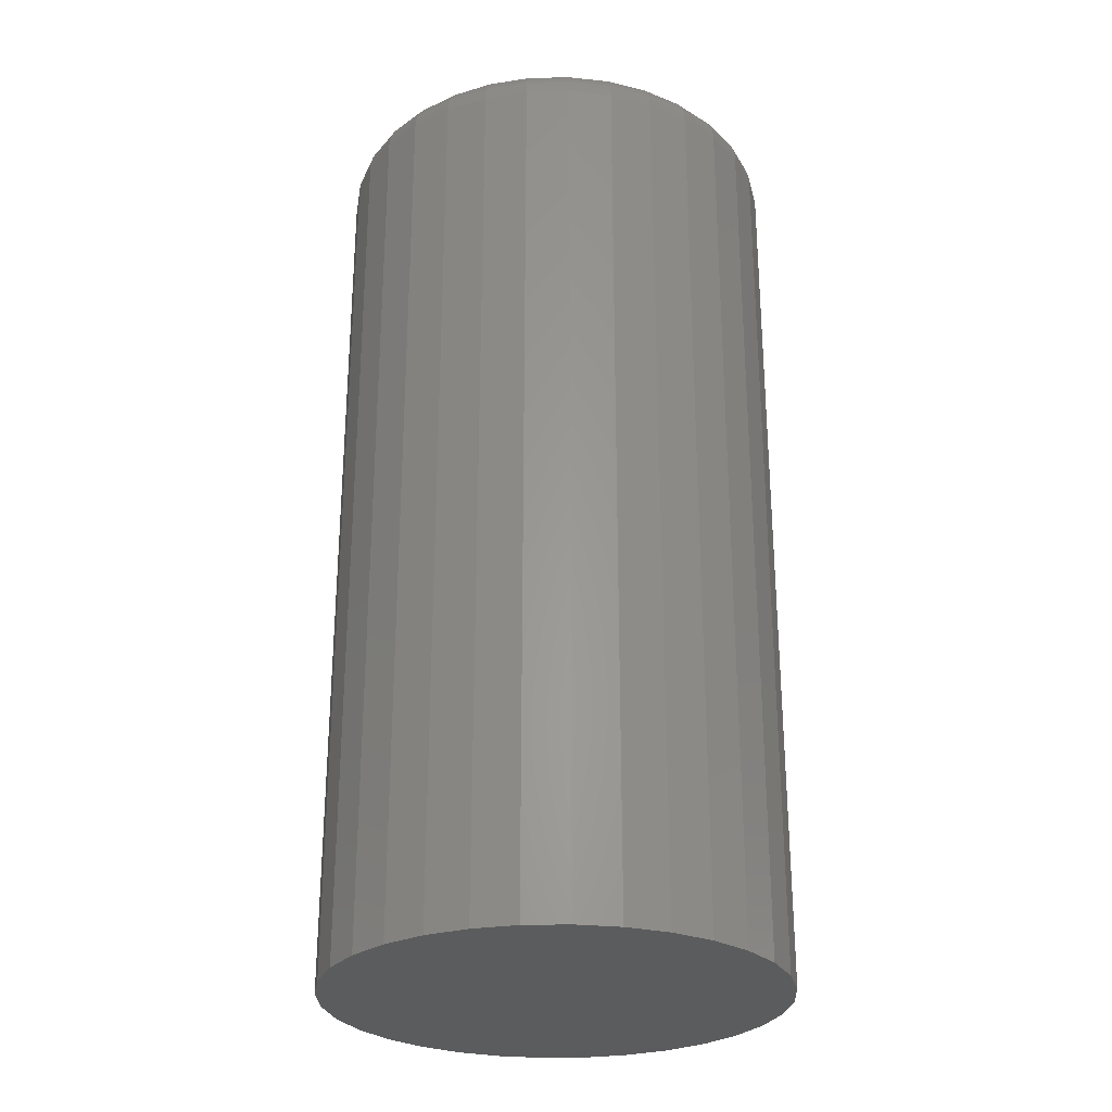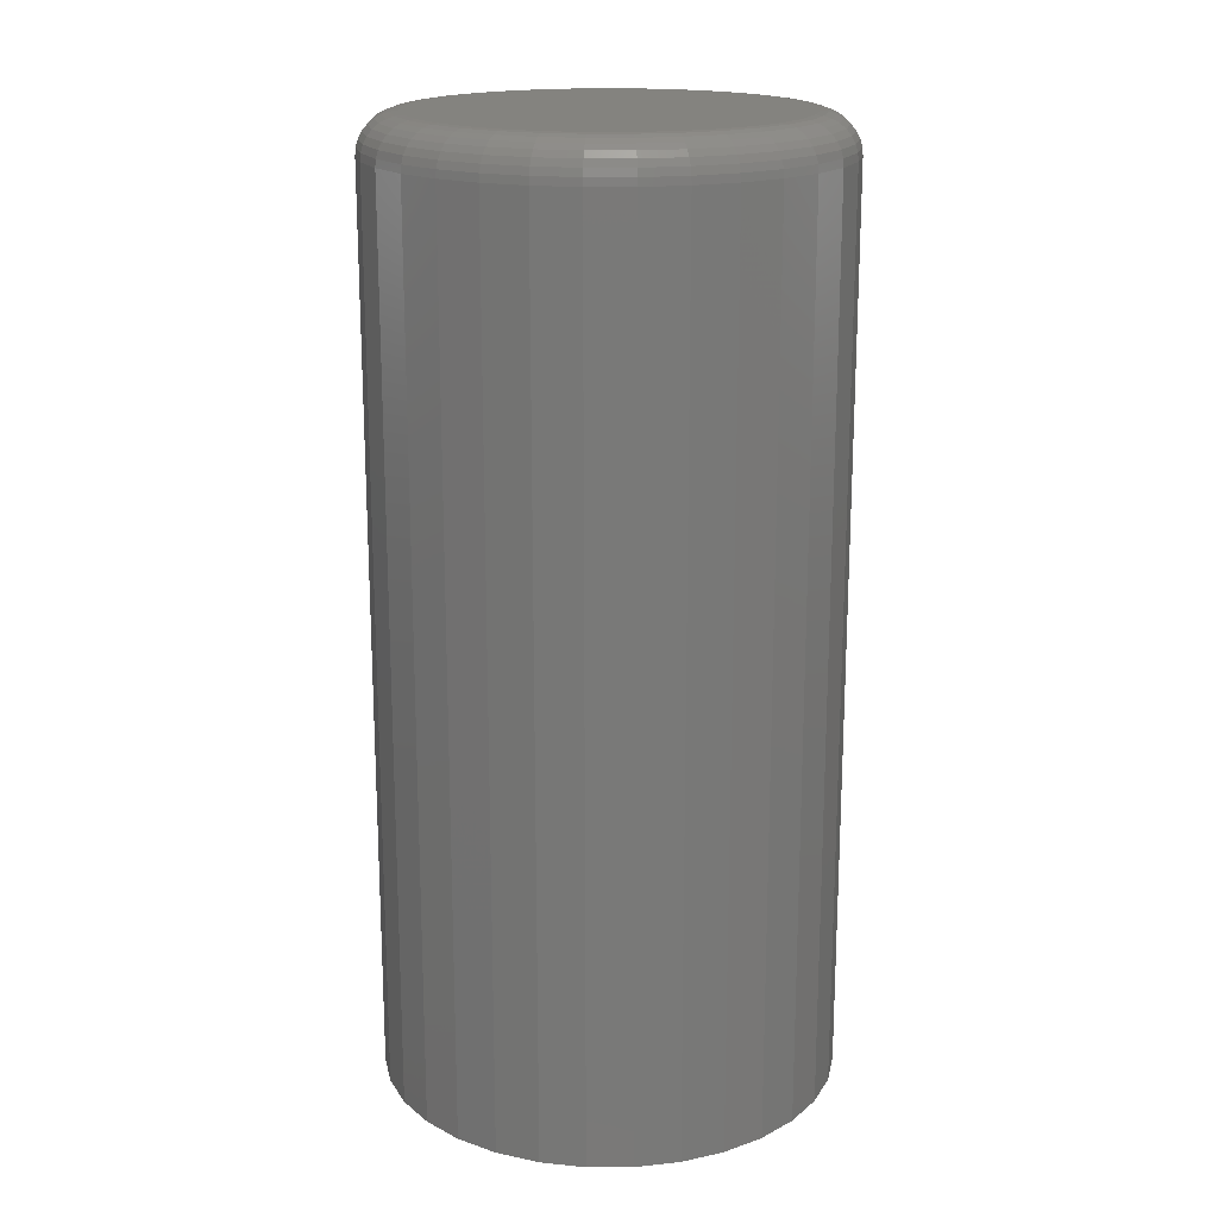
<metadata>
{"format":"stl","ext":"stl","renderer":"f3d","projection":"perspective","resolution":1024,"background":"white","views":[{"elev":-27.5,"azim":30.3,"up":"+Y"},{"elev":18.1,"azim":61.6,"up":"+Y"}]}
</metadata>
<code>
# stl→obj: 320 verts, 636 faces
v 0.002056 1.096e-17 0.1497
v 0.03126 1.258e-17 0.1468
v -0.02714 9.335e-18 0.1468
v -0.05522 7.777e-18 0.1383
v 0.05933 1.414e-17 0.1383
v 0.03126 1.258e-17 -0.1468
v -0.02714 9.335e-18 -0.1468
v 0.05933 1.414e-17 -0.1383
v 0.002056 1.096e-17 -0.1497
v -0.05522 7.777e-18 -0.1383
v -0.0811 6.34e-18 -0.1244
v 0.08521 1.557e-17 -0.1244
v -0.1038 5.081e-18 -0.1058
v 0.1079 1.683e-17 -0.1058
v -0.1224 4.048e-18 -0.08315
v 0.1265 1.786e-17 -0.08315
v -0.1362 3.28e-18 -0.05728
v 0.1403 1.863e-17 -0.05728
v -0.1447 2.807e-18 -0.0292
v 0.1489 1.91e-17 -0.0292
v -0.1476 2.648e-18 1.824e-16
v 0.1517 1.926e-17 -2.898e-16
v -0.1447 2.807e-18 0.0292
v 0.1489 1.91e-17 0.0292
v -0.1362 3.28e-18 0.05728
v 0.1403 1.863e-17 0.05728
v -0.1224 4.048e-18 0.08315
v 0.1265 1.786e-17 0.08315
v -0.1038 5.081e-18 0.1058
v 0.1079 1.683e-17 0.1058
v -0.0811 6.34e-18 0.1244
v 0.08521 1.557e-17 0.1244
v 0.183 -0.03125 -1.118e-16
v 0.183 -0.75 -6.747e-17
v 0.1795 -0.03125 -0.0353
v 0.1795 -0.75 -0.0353
v 0.1692 -0.03125 -0.06924
v 0.1692 -0.75 -0.06924
v 0.1525 -0.03125 -0.1005
v 0.1525 -0.75 -0.1005
v 0.13 -0.03125 -0.1279
v 0.13 -0.75 -0.1279
v 0.1026 -0.03125 -0.1504
v 0.1026 -0.75 -0.1504
v 0.07129 -0.03125 -0.1671
v 0.07129 -0.75 -0.1671
v 0.03735 -0.03125 -0.1774
v 0.03735 -0.75 -0.1774
v 0.002056 -0.03125 -0.1809
v 0.002056 -0.75 -0.1809
v -0.03324 -0.03125 -0.1774
v -0.03324 -0.75 -0.1774
v -0.06718 -0.03125 -0.1671
v -0.06718 -0.75 -0.1671
v -0.09846 -0.03125 -0.1504
v -0.09846 -0.75 -0.1504
v -0.1259 -0.03125 -0.1279
v -0.1259 -0.75 -0.1279
v -0.1484 -0.03125 -0.1005
v -0.1484 -0.75 -0.1005
v -0.1651 -0.03125 -0.06924
v -0.1651 -0.75 -0.06924
v -0.1754 -0.03125 -0.0353
v -0.1754 -0.75 -0.0353
v -0.1789 -0.03125 6.546e-17
v -0.1789 -0.75 6.546e-17
v -0.1754 -0.03125 0.0353
v -0.1754 -0.75 0.0353
v -0.1651 -0.03125 0.06924
v -0.1651 -0.75 0.06924
v -0.1484 -0.03125 0.1005
v -0.1484 -0.75 0.1005
v -0.1259 -0.03125 0.1279
v -0.1259 -0.75 0.1279
v -0.09846 -0.03125 0.1504
v -0.09846 -0.75 0.1504
v -0.06718 -0.03125 0.1671
v -0.06718 -0.75 0.1671
v -0.03324 -0.03125 0.1774
v -0.03324 -0.75 0.1774
v 0.002056 -0.03125 0.1809
v 0.002056 -0.75 0.1809
v 0.03735 -0.03125 0.1774
v 0.03735 -0.75 0.1774
v 0.07129 -0.03125 0.1671
v 0.07129 -0.75 0.1671
v 0.1026 -0.03125 0.1504
v 0.1026 -0.75 0.1504
v 0.13 -0.03125 0.1279
v 0.13 -0.75 0.1279
v 0.1525 -0.03125 0.1005
v 0.1525 -0.75 0.1005
v 0.1692 -0.03125 0.06924
v 0.1692 -0.75 0.06924
v 0.1795 -0.03125 0.0353
v 0.1795 -0.75 0.0353
v -0.1783 -0.02515 1.526e-16
v -0.1748 -0.02515 0.03518
v -0.1765 -0.01929 1.526e-16
v -0.1731 -0.01929 0.03483
v -0.1736 -0.01389 1.525e-16
v -0.1702 -0.01389 0.03427
v -0.1697 -0.009153 1.386e-16
v -0.1664 -0.009153 0.03351
v -0.165 -0.005267 1.386e-16
v -0.1618 -0.005267 0.03259
v -0.1596 -0.002379 1.386e-16
v -0.1565 -0.002379 0.03153
v -0.1537 -0.0006005 1.386e-16
v -0.1507 -0.0006005 0.03039
v 0.1789 -0.02515 0.03518
v 0.1824 -0.02515 -4.303e-16
v 0.1772 -0.01929 0.03483
v 0.1806 -0.01929 -4.303e-16
v 0.1743 -0.01389 0.03427
v 0.1777 -0.01389 -4.164e-16
v 0.1705 -0.009153 0.03351
v 0.1738 -0.009153 -4.026e-16
v 0.1659 -0.005267 0.03259
v 0.1691 -0.005267 -4.026e-16
v 0.1606 -0.002379 0.03153
v 0.1637 -0.002379 -3.888e-16
v 0.1548 -0.0006005 0.03039
v 0.1578 -0.0006005 -3.749e-16
v 0.1687 -0.02515 0.06901
v 0.167 -0.01929 0.06833
v 0.1643 -0.01389 0.06722
v 0.1607 -0.009153 0.06573
v 0.1564 -0.005267 0.06392
v 0.1514 -0.002379 0.06185
v 0.146 -0.0006005 0.05961
v 0.152 -0.02515 0.1002
v 0.1505 -0.01929 0.09919
v 0.1481 -0.01389 0.09759
v 0.1449 -0.009153 0.09543
v 0.1409 -0.005267 0.0928
v 0.1364 -0.002379 0.0898
v 0.1316 -0.0006005 0.08654
v 0.1296 -0.02515 0.1275
v 0.1283 -0.01929 0.1262
v 0.1263 -0.01389 0.1242
v 0.1235 -0.009153 0.1215
v 0.1202 -0.005267 0.1181
v 0.1163 -0.002379 0.1143
v 0.1122 -0.0006005 0.1101
v 0.1022 -0.02515 0.1499
v 0.1012 -0.01929 0.1485
v 0.09964 -0.01389 0.1461
v 0.09749 -0.009153 0.1428
v 0.09485 -0.005267 0.1389
v 0.09185 -0.002379 0.1344
v 0.0886 -0.0006005 0.1295
v 0.07106 -0.02515 0.1666
v 0.07038 -0.01929 0.165
v 0.06928 -0.01389 0.1623
v 0.06779 -0.009153 0.1587
v 0.06598 -0.005267 0.1543
v 0.06391 -0.002379 0.1493
v 0.06167 -0.0006005 0.1439
v 0.03723 -0.02515 0.1769
v 0.03689 -0.01929 0.1751
v 0.03632 -0.01389 0.1723
v 0.03557 -0.009153 0.1685
v 0.03464 -0.005267 0.1638
v 0.03359 -0.002379 0.1585
v 0.03244 -0.0006005 0.1528
v 0.002056 -0.02515 0.1803
v 0.002056 -0.01929 0.1785
v 0.002056 -0.01389 0.1757
v 0.002056 -0.009153 0.1718
v 0.002056 -0.005267 0.167
v 0.002056 -0.002379 0.1616
v 0.002056 -0.0006005 0.1558
v -0.03312 -0.02515 0.1769
v -0.03278 -0.01929 0.1751
v -0.03221 -0.01389 0.1723
v -0.03145 -0.009153 0.1685
v -0.03053 -0.005267 0.1638
v -0.02948 -0.002379 0.1585
v -0.02833 -0.0006005 0.1528
v -0.06695 -0.02515 0.1666
v -0.06627 -0.01929 0.165
v -0.06516 -0.01389 0.1623
v -0.06368 -0.009153 0.1587
v -0.06186 -0.005267 0.1543
v -0.0598 -0.002379 0.1493
v -0.05755 -0.0006005 0.1439
v -0.09812 -0.02515 0.1499
v -0.09714 -0.01929 0.1485
v -0.09553 -0.01389 0.1461
v -0.09337 -0.009153 0.1428
v -0.09074 -0.005267 0.1389
v -0.08774 -0.002379 0.1344
v -0.08448 -0.0006005 0.1295
v -0.1255 -0.02515 0.1275
v -0.1242 -0.01929 0.1262
v -0.1222 -0.01389 0.1242
v -0.1194 -0.009153 0.1215
v -0.1161 -0.005267 0.1181
v -0.1122 -0.002379 0.1143
v -0.1081 -0.0006005 0.1101
v -0.1479 -0.02515 0.1002
v -0.1464 -0.01929 0.09919
v -0.144 -0.01389 0.09759
v -0.1408 -0.009153 0.09543
v -0.1368 -0.005267 0.0928
v -0.1323 -0.002379 0.0898
v -0.1275 -0.0006005 0.08654
v -0.1645 -0.02515 0.06901
v -0.1629 -0.01929 0.06833
v -0.1602 -0.01389 0.06722
v -0.1566 -0.009153 0.06573
v -0.1523 -0.005267 0.06392
v -0.1473 -0.002379 0.06185
v -0.1419 -0.0006005 0.05961
v 0.1789 -0.02515 -0.03518
v 0.1772 -0.01929 -0.03483
v 0.1743 -0.01389 -0.03427
v 0.1705 -0.009153 -0.03351
v 0.1659 -0.005267 -0.03259
v 0.1606 -0.002379 -0.03153
v 0.1548 -0.0006005 -0.03039
v -0.1748 -0.02515 -0.03518
v -0.1731 -0.01929 -0.03483
v -0.1702 -0.01389 -0.03427
v -0.1664 -0.009153 -0.03351
v -0.1618 -0.005267 -0.03259
v -0.1565 -0.002379 -0.03153
v -0.1507 -0.0006005 -0.03039
v -0.1645 -0.02515 -0.06901
v -0.1629 -0.01929 -0.06833
v -0.1602 -0.01389 -0.06722
v -0.1566 -0.009153 -0.06573
v -0.1523 -0.005267 -0.06392
v -0.1473 -0.002379 -0.06185
v -0.1419 -0.0006005 -0.05961
v -0.1479 -0.02515 -0.1002
v -0.1464 -0.01929 -0.09919
v -0.144 -0.01389 -0.09759
v -0.1408 -0.009153 -0.09543
v -0.1368 -0.005267 -0.0928
v -0.1323 -0.002379 -0.0898
v -0.1275 -0.0006005 -0.08654
v -0.1255 -0.02515 -0.1275
v -0.1242 -0.01929 -0.1262
v -0.1222 -0.01389 -0.1242
v -0.1194 -0.009153 -0.1215
v -0.1161 -0.005267 -0.1181
v -0.1122 -0.002379 -0.1143
v -0.1081 -0.0006005 -0.1101
v -0.09812 -0.02515 -0.1499
v -0.09714 -0.01929 -0.1485
v -0.09553 -0.01389 -0.1461
v -0.09337 -0.009153 -0.1428
v -0.09074 -0.005267 -0.1389
v -0.08774 -0.002379 -0.1344
v -0.08448 -0.0006005 -0.1295
v -0.06695 -0.02515 -0.1666
v -0.06627 -0.01929 -0.165
v -0.06516 -0.01389 -0.1623
v -0.06368 -0.009153 -0.1587
v -0.06186 -0.005267 -0.1543
v -0.0598 -0.002379 -0.1493
v -0.05755 -0.0006005 -0.1439
v -0.03312 -0.02515 -0.1769
v -0.03278 -0.01929 -0.1751
v -0.03221 -0.01389 -0.1723
v -0.03145 -0.009153 -0.1685
v -0.03053 -0.005267 -0.1638
v -0.02948 -0.002379 -0.1585
v -0.02833 -0.0006005 -0.1528
v 0.002056 -0.02515 -0.1803
v 0.002056 -0.01929 -0.1785
v 0.002056 -0.01389 -0.1757
v 0.002056 -0.009153 -0.1718
v 0.002056 -0.005267 -0.167
v 0.002056 -0.002379 -0.1616
v 0.002056 -0.0006005 -0.1558
v 0.03723 -0.02515 -0.1769
v 0.03689 -0.01929 -0.1751
v 0.03632 -0.01389 -0.1723
v 0.03557 -0.009153 -0.1685
v 0.03464 -0.005267 -0.1638
v 0.03359 -0.002379 -0.1585
v 0.03244 -0.0006005 -0.1528
v 0.07106 -0.02515 -0.1666
v 0.07038 -0.01929 -0.165
v 0.06928 -0.01389 -0.1623
v 0.06779 -0.009153 -0.1587
v 0.06598 -0.005267 -0.1543
v 0.06391 -0.002379 -0.1493
v 0.06167 -0.0006005 -0.1439
v 0.1022 -0.02515 -0.1499
v 0.1012 -0.01929 -0.1485
v 0.09964 -0.01389 -0.1461
v 0.09749 -0.009153 -0.1428
v 0.09485 -0.005267 -0.1389
v 0.09185 -0.002379 -0.1344
v 0.0886 -0.0006005 -0.1295
v 0.1296 -0.02515 -0.1275
v 0.1283 -0.01929 -0.1262
v 0.1263 -0.01389 -0.1242
v 0.1235 -0.009153 -0.1215
v 0.1202 -0.005267 -0.1181
v 0.1163 -0.002379 -0.1143
v 0.1122 -0.0006005 -0.1101
v 0.152 -0.02515 -0.1002
v 0.1505 -0.01929 -0.09919
v 0.1481 -0.01389 -0.09759
v 0.1449 -0.009153 -0.09543
v 0.1409 -0.005267 -0.0928
v 0.1364 -0.002379 -0.0898
v 0.1316 -0.0006005 -0.08654
v 0.1687 -0.02515 -0.06901
v 0.167 -0.01929 -0.06833
v 0.1643 -0.01389 -0.06722
v 0.1607 -0.009153 -0.06573
v 0.1564 -0.005267 -0.06392
v 0.1514 -0.002379 -0.06185
v 0.146 -0.0006005 -0.05961
f 1 2 3
f 4 3 2
f 5 4 2
f 6 7 8
f 9 7 6
f 7 10 8
f 8 10 11
f 8 11 12
f 12 11 13
f 12 13 14
f 14 13 15
f 14 15 16
f 16 15 17
f 16 17 18
f 18 17 19
f 18 19 20
f 20 19 21
f 20 21 22
f 22 21 23
f 22 23 24
f 24 23 25
f 24 25 26
f 26 25 27
f 26 27 28
f 28 27 29
f 28 29 30
f 30 29 31
f 30 31 32
f 32 31 4
f 32 4 5
f 33 34 35
f 35 34 36
f 35 36 37
f 37 36 38
f 37 38 39
f 39 38 40
f 39 40 41
f 41 40 42
f 41 42 43
f 43 42 44
f 43 44 45
f 45 44 46
f 45 46 47
f 47 46 48
f 47 48 49
f 49 48 50
f 49 50 51
f 51 50 52
f 51 52 53
f 53 52 54
f 53 54 55
f 55 54 56
f 55 56 57
f 57 56 58
f 57 58 59
f 59 58 60
f 59 60 61
f 61 60 62
f 61 62 63
f 63 62 64
f 63 64 65
f 65 64 66
f 65 66 67
f 67 66 68
f 67 68 69
f 69 68 70
f 69 70 71
f 71 70 72
f 71 72 73
f 73 72 74
f 73 74 75
f 75 74 76
f 75 76 77
f 77 76 78
f 77 78 79
f 79 78 80
f 79 80 81
f 81 80 82
f 81 82 83
f 83 82 84
f 83 84 85
f 85 84 86
f 85 86 87
f 87 86 88
f 87 88 89
f 89 88 90
f 89 90 91
f 91 90 92
f 91 92 93
f 93 92 94
f 93 94 95
f 95 94 96
f 95 96 33
f 33 96 34
f 65 67 97
f 97 67 98
f 97 98 99
f 99 98 100
f 99 100 101
f 101 100 102
f 101 102 103
f 103 102 104
f 103 104 105
f 105 104 106
f 105 106 107
f 107 106 108
f 107 108 109
f 109 108 110
f 109 110 21
f 21 110 23
f 95 33 111
f 111 33 112
f 111 112 113
f 113 112 114
f 113 114 115
f 115 114 116
f 115 116 117
f 117 116 118
f 117 118 119
f 119 118 120
f 119 120 121
f 121 120 122
f 121 122 123
f 123 122 124
f 123 124 24
f 24 124 22
f 93 95 125
f 125 95 111
f 125 111 126
f 126 111 113
f 126 113 127
f 127 113 115
f 127 115 128
f 128 115 117
f 128 117 129
f 129 117 119
f 129 119 130
f 130 119 121
f 130 121 131
f 131 121 123
f 131 123 26
f 26 123 24
f 91 93 132
f 132 93 125
f 132 125 133
f 133 125 126
f 133 126 134
f 134 126 127
f 134 127 135
f 135 127 128
f 135 128 136
f 136 128 129
f 136 129 137
f 137 129 130
f 137 130 138
f 138 130 131
f 138 131 28
f 28 131 26
f 89 91 139
f 139 91 132
f 139 132 140
f 140 132 133
f 140 133 141
f 141 133 134
f 141 134 142
f 142 134 135
f 142 135 143
f 143 135 136
f 143 136 144
f 144 136 137
f 144 137 145
f 145 137 138
f 145 138 30
f 30 138 28
f 87 89 146
f 146 89 139
f 146 139 147
f 147 139 140
f 147 140 148
f 148 140 141
f 148 141 149
f 149 141 142
f 149 142 150
f 150 142 143
f 150 143 151
f 151 143 144
f 151 144 152
f 152 144 145
f 152 145 32
f 32 145 30
f 85 87 153
f 153 87 146
f 153 146 154
f 154 146 147
f 154 147 155
f 155 147 148
f 155 148 156
f 156 148 149
f 156 149 157
f 157 149 150
f 157 150 158
f 158 150 151
f 158 151 159
f 159 151 152
f 159 152 5
f 5 152 32
f 83 85 160
f 160 85 153
f 160 153 161
f 161 153 154
f 161 154 162
f 162 154 155
f 162 155 163
f 163 155 156
f 163 156 164
f 164 156 157
f 164 157 165
f 165 157 158
f 165 158 166
f 166 158 159
f 166 159 2
f 2 159 5
f 81 83 167
f 167 83 160
f 167 160 168
f 168 160 161
f 168 161 169
f 169 161 162
f 169 162 170
f 170 162 163
f 170 163 171
f 171 163 164
f 171 164 172
f 172 164 165
f 172 165 173
f 173 165 166
f 173 166 1
f 1 166 2
f 79 81 174
f 174 81 167
f 174 167 175
f 175 167 168
f 175 168 176
f 176 168 169
f 176 169 177
f 177 169 170
f 177 170 178
f 178 170 171
f 178 171 179
f 179 171 172
f 179 172 180
f 180 172 173
f 180 173 3
f 3 173 1
f 77 79 181
f 181 79 174
f 181 174 182
f 182 174 175
f 182 175 183
f 183 175 176
f 183 176 184
f 184 176 177
f 184 177 185
f 185 177 178
f 185 178 186
f 186 178 179
f 186 179 187
f 187 179 180
f 187 180 4
f 4 180 3
f 75 77 188
f 188 77 181
f 188 181 189
f 189 181 182
f 189 182 190
f 190 182 183
f 190 183 191
f 191 183 184
f 191 184 192
f 192 184 185
f 192 185 193
f 193 185 186
f 193 186 194
f 194 186 187
f 194 187 31
f 31 187 4
f 73 75 195
f 195 75 188
f 195 188 196
f 196 188 189
f 196 189 197
f 197 189 190
f 197 190 198
f 198 190 191
f 198 191 199
f 199 191 192
f 199 192 200
f 200 192 193
f 200 193 201
f 201 193 194
f 201 194 29
f 29 194 31
f 71 73 202
f 202 73 195
f 202 195 203
f 203 195 196
f 203 196 204
f 204 196 197
f 204 197 205
f 205 197 198
f 205 198 206
f 206 198 199
f 206 199 207
f 207 199 200
f 207 200 208
f 208 200 201
f 208 201 27
f 27 201 29
f 69 71 209
f 209 71 202
f 209 202 210
f 210 202 203
f 210 203 211
f 211 203 204
f 211 204 212
f 212 204 205
f 212 205 213
f 213 205 206
f 213 206 214
f 214 206 207
f 214 207 215
f 215 207 208
f 215 208 25
f 25 208 27
f 67 69 98
f 98 69 209
f 98 209 100
f 100 209 210
f 100 210 102
f 102 210 211
f 102 211 104
f 104 211 212
f 104 212 106
f 106 212 213
f 106 213 108
f 108 213 214
f 108 214 110
f 110 214 215
f 110 215 23
f 23 215 25
f 33 35 112
f 112 35 216
f 112 216 114
f 114 216 217
f 114 217 116
f 116 217 218
f 116 218 118
f 118 218 219
f 118 219 120
f 120 219 220
f 120 220 122
f 122 220 221
f 122 221 124
f 124 221 222
f 124 222 22
f 22 222 20
f 63 65 223
f 223 65 97
f 223 97 224
f 224 97 99
f 224 99 225
f 225 99 101
f 225 101 226
f 226 101 103
f 226 103 227
f 227 103 105
f 227 105 228
f 228 105 107
f 228 107 229
f 229 107 109
f 229 109 19
f 19 109 21
f 61 63 230
f 230 63 223
f 230 223 231
f 231 223 224
f 231 224 232
f 232 224 225
f 232 225 233
f 233 225 226
f 233 226 234
f 234 226 227
f 234 227 235
f 235 227 228
f 235 228 236
f 236 228 229
f 236 229 17
f 17 229 19
f 59 61 237
f 237 61 230
f 237 230 238
f 238 230 231
f 238 231 239
f 239 231 232
f 239 232 240
f 240 232 233
f 240 233 241
f 241 233 234
f 241 234 242
f 242 234 235
f 242 235 243
f 243 235 236
f 243 236 15
f 15 236 17
f 57 59 244
f 244 59 237
f 244 237 245
f 245 237 238
f 245 238 246
f 246 238 239
f 246 239 247
f 247 239 240
f 247 240 248
f 248 240 241
f 248 241 249
f 249 241 242
f 249 242 250
f 250 242 243
f 250 243 13
f 13 243 15
f 55 57 251
f 251 57 244
f 251 244 252
f 252 244 245
f 252 245 253
f 253 245 246
f 253 246 254
f 254 246 247
f 254 247 255
f 255 247 248
f 255 248 256
f 256 248 249
f 256 249 257
f 257 249 250
f 257 250 11
f 11 250 13
f 53 55 258
f 258 55 251
f 258 251 259
f 259 251 252
f 259 252 260
f 260 252 253
f 260 253 261
f 261 253 254
f 261 254 262
f 262 254 255
f 262 255 263
f 263 255 256
f 263 256 264
f 264 256 257
f 264 257 10
f 10 257 11
f 51 53 265
f 265 53 258
f 265 258 266
f 266 258 259
f 266 259 267
f 267 259 260
f 267 260 268
f 268 260 261
f 268 261 269
f 269 261 262
f 269 262 270
f 270 262 263
f 270 263 271
f 271 263 264
f 271 264 7
f 7 264 10
f 49 51 272
f 272 51 265
f 272 265 273
f 273 265 266
f 273 266 274
f 274 266 267
f 274 267 275
f 275 267 268
f 275 268 276
f 276 268 269
f 276 269 277
f 277 269 270
f 277 270 278
f 278 270 271
f 278 271 9
f 9 271 7
f 47 49 279
f 279 49 272
f 279 272 280
f 280 272 273
f 280 273 281
f 281 273 274
f 281 274 282
f 282 274 275
f 282 275 283
f 283 275 276
f 283 276 284
f 284 276 277
f 284 277 285
f 285 277 278
f 285 278 6
f 6 278 9
f 45 47 286
f 286 47 279
f 286 279 287
f 287 279 280
f 287 280 288
f 288 280 281
f 288 281 289
f 289 281 282
f 289 282 290
f 290 282 283
f 290 283 291
f 291 283 284
f 291 284 292
f 292 284 285
f 292 285 8
f 8 285 6
f 43 45 293
f 293 45 286
f 293 286 294
f 294 286 287
f 294 287 295
f 295 287 288
f 295 288 296
f 296 288 289
f 296 289 297
f 297 289 290
f 297 290 298
f 298 290 291
f 298 291 299
f 299 291 292
f 299 292 12
f 12 292 8
f 41 43 300
f 300 43 293
f 300 293 301
f 301 293 294
f 301 294 302
f 302 294 295
f 302 295 303
f 303 295 296
f 303 296 304
f 304 296 297
f 304 297 305
f 305 297 298
f 305 298 306
f 306 298 299
f 306 299 14
f 14 299 12
f 39 41 307
f 307 41 300
f 307 300 308
f 308 300 301
f 308 301 309
f 309 301 302
f 309 302 310
f 310 302 303
f 310 303 311
f 311 303 304
f 311 304 312
f 312 304 305
f 312 305 313
f 313 305 306
f 313 306 16
f 16 306 14
f 37 39 314
f 314 39 307
f 314 307 315
f 315 307 308
f 315 308 316
f 316 308 309
f 316 309 317
f 317 309 310
f 317 310 318
f 318 310 311
f 318 311 319
f 319 311 312
f 319 312 320
f 320 312 313
f 320 313 18
f 18 313 16
f 35 37 216
f 216 37 314
f 216 314 217
f 217 314 315
f 217 315 218
f 218 315 316
f 218 316 219
f 219 316 317
f 219 317 220
f 220 317 318
f 220 318 221
f 221 318 319
f 221 319 222
f 222 319 320
f 222 320 20
f 20 320 18
f 80 84 82
f 84 80 78
f 84 78 86
f 46 52 48
f 48 52 50
f 86 78 88
f 88 78 76
f 88 76 90
f 90 76 74
f 90 74 92
f 92 74 72
f 92 72 94
f 94 72 70
f 94 70 96
f 96 70 68
f 96 68 34
f 34 68 66
f 34 66 36
f 36 66 64
f 36 64 38
f 38 64 62
f 38 62 40
f 40 62 60
f 40 60 42
f 42 60 58
f 42 58 44
f 44 58 56
f 44 56 46
f 46 56 54
f 46 54 52

</code>
